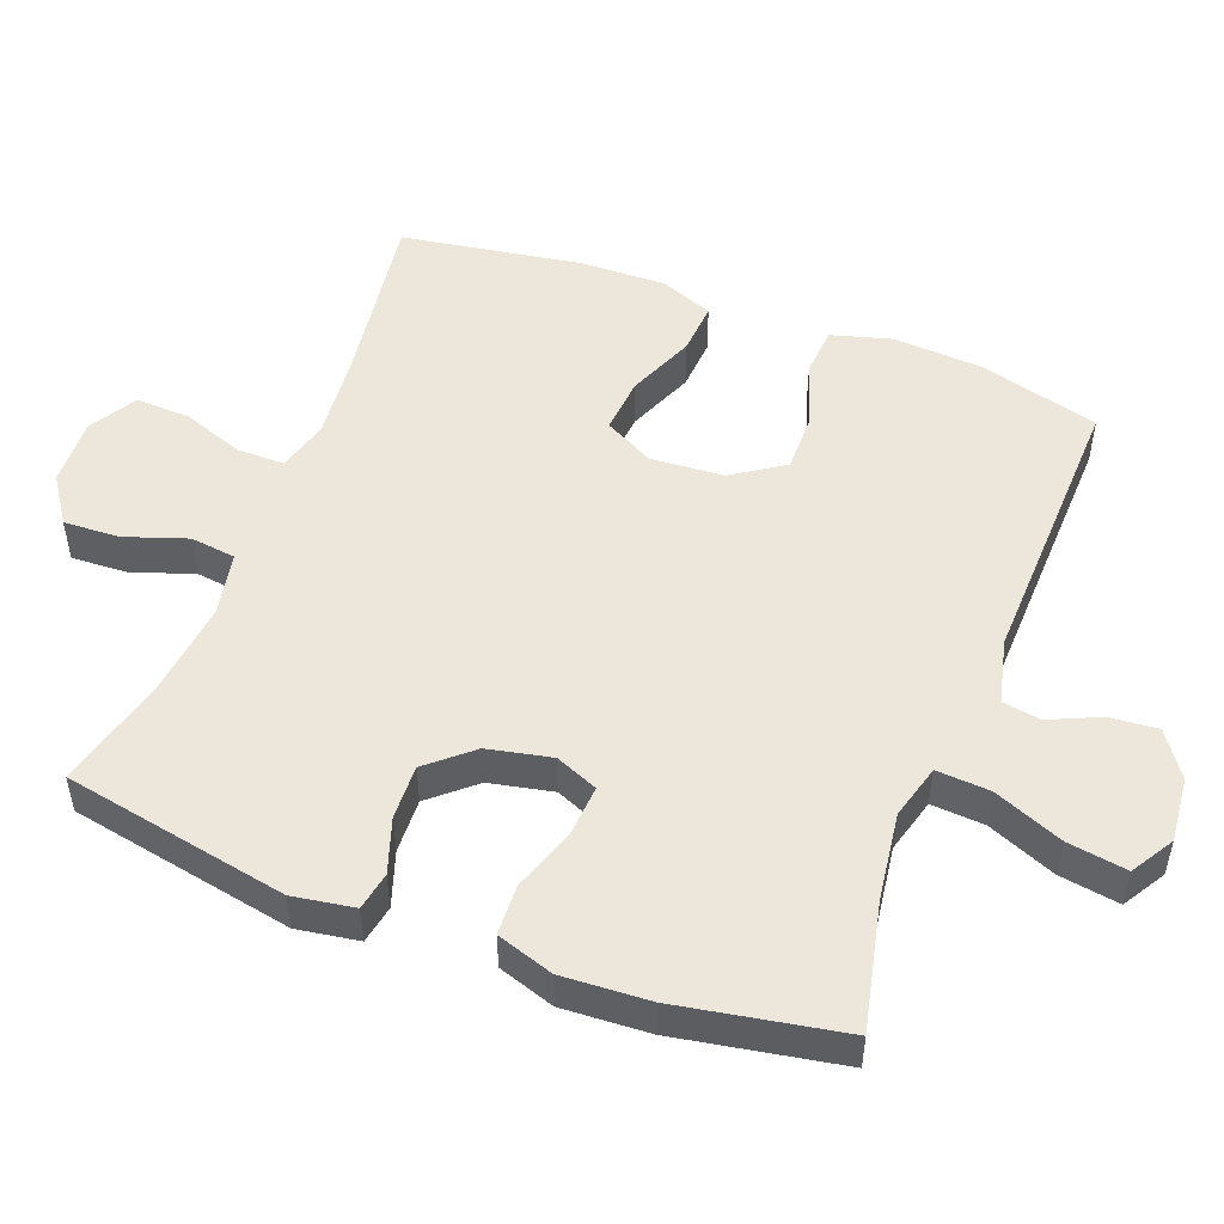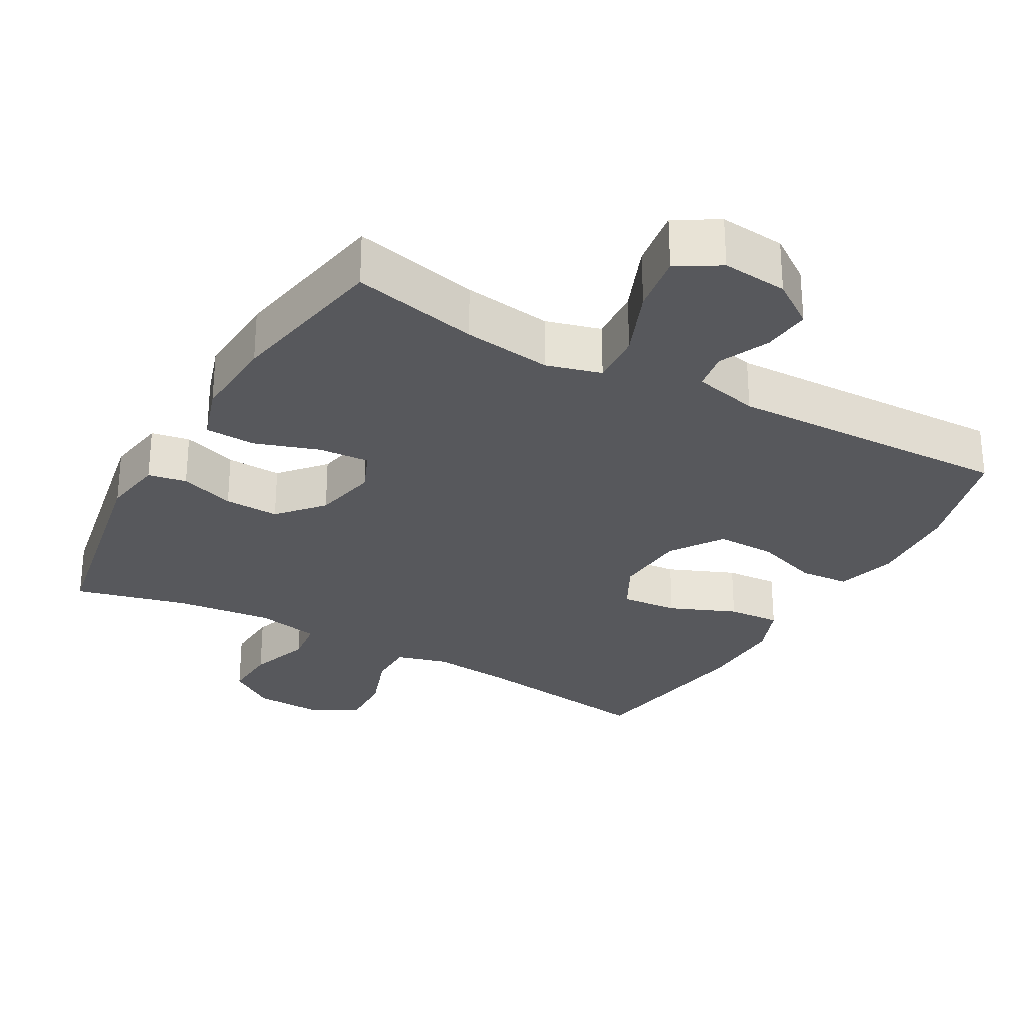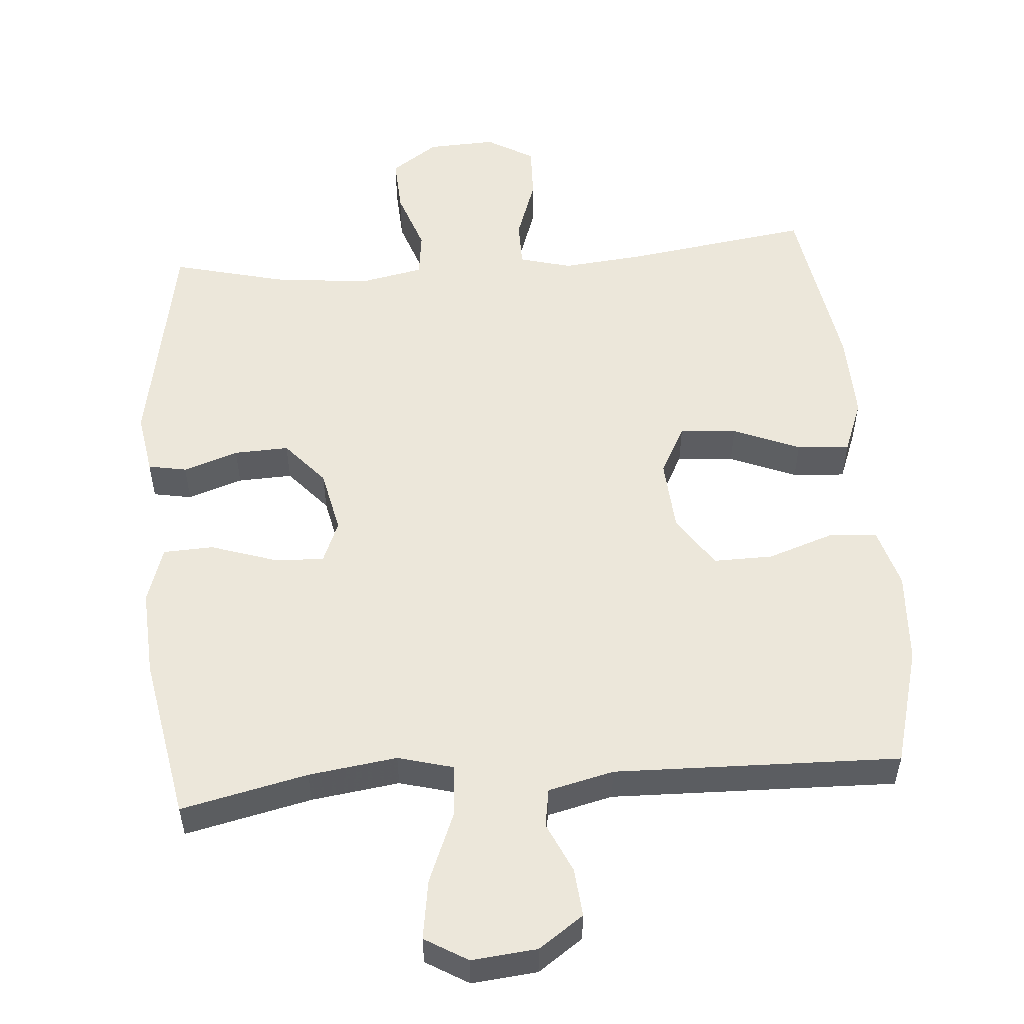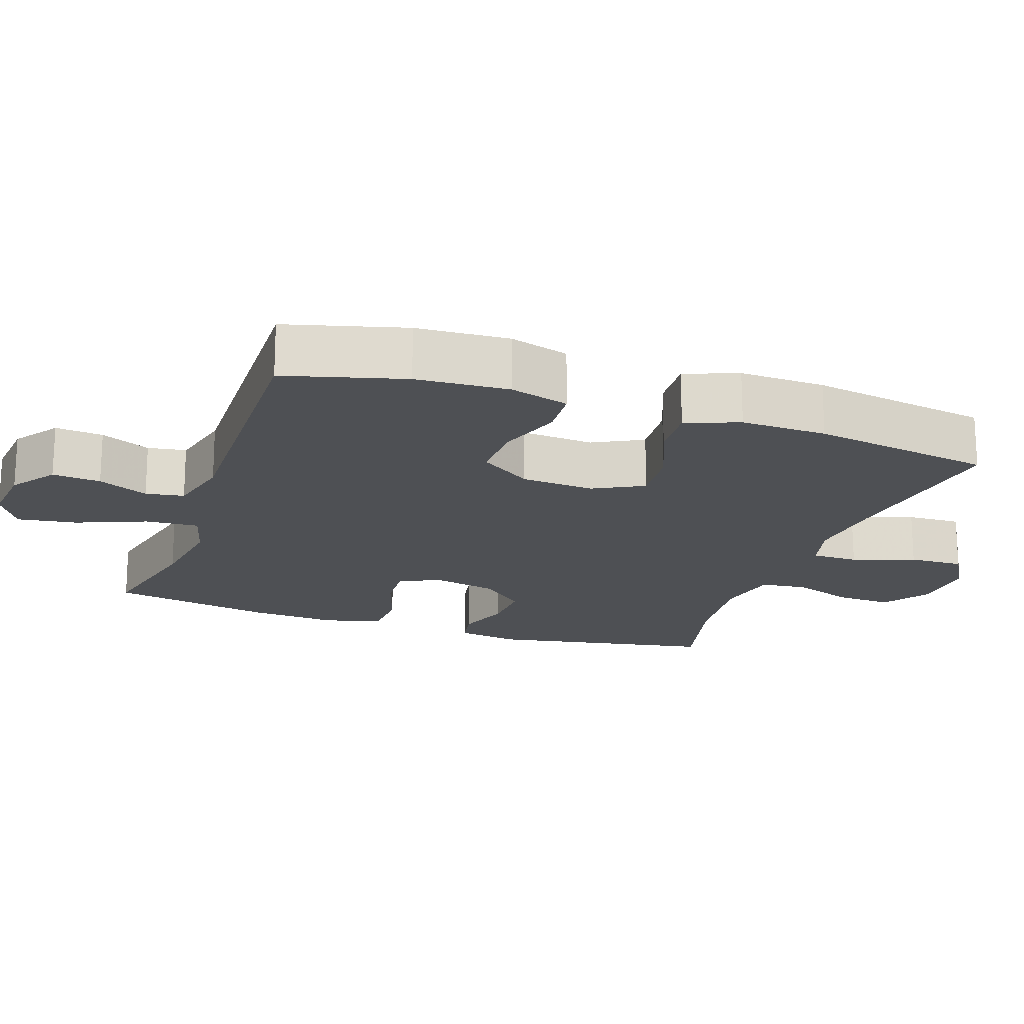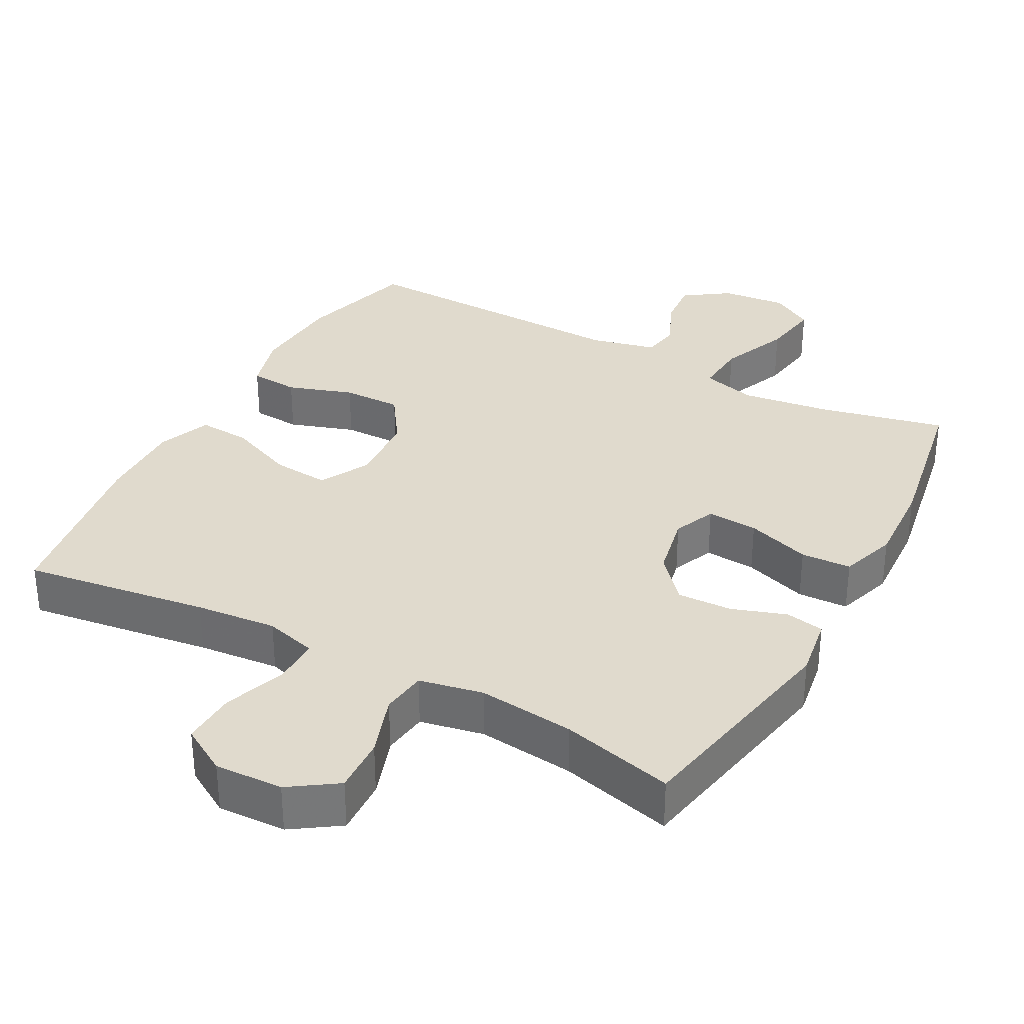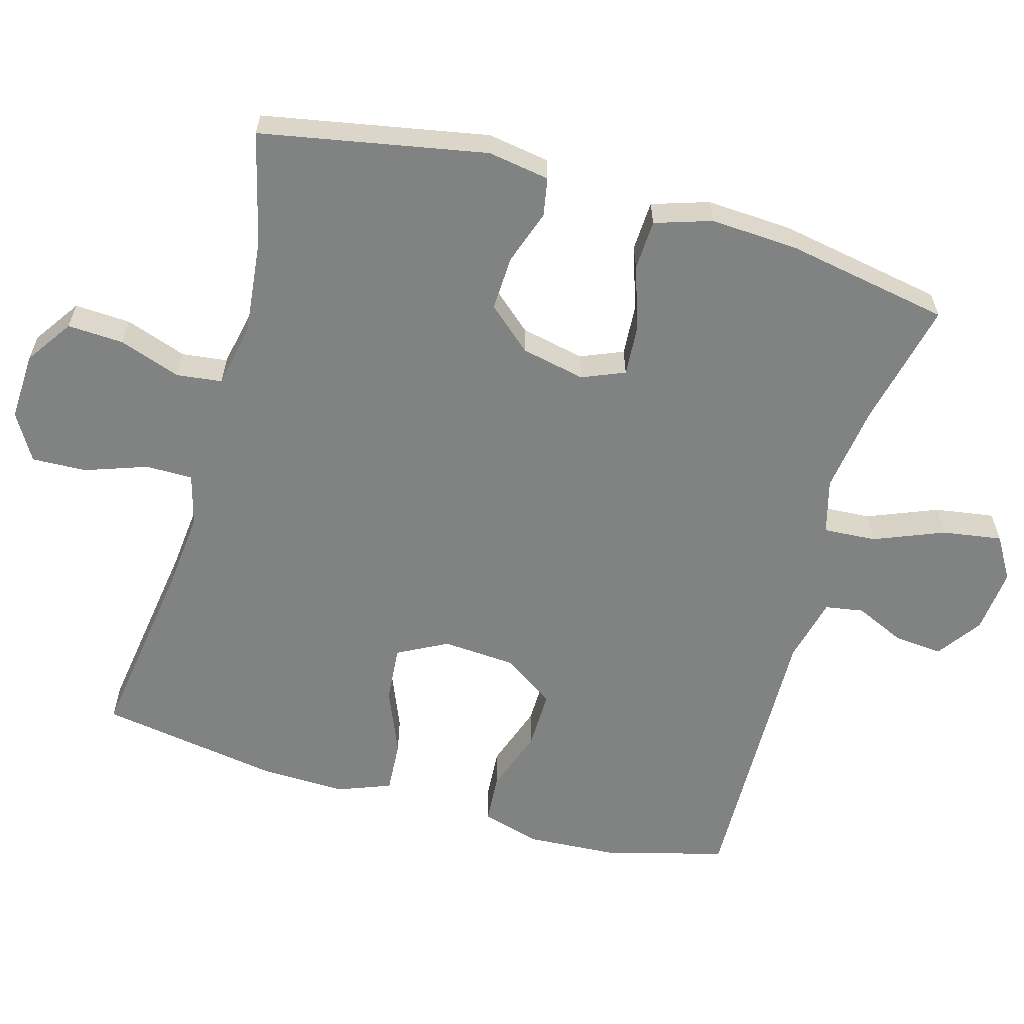
<metadata>
{"format":"obj","ext":"obj","renderer":"f3d","projection":"perspective","resolution":1024,"background":"white","views":[{"elev":50.6,"azim":-69.1,"up":"+Y"},{"elev":-28.4,"azim":-29.4,"up":"+Y"},{"elev":53.7,"azim":-4.6,"up":"+Y"},{"elev":-18.7,"azim":70.7,"up":"+Y"},{"elev":33.1,"azim":-151.5,"up":"+Y"},{"elev":-60.6,"azim":-105.9,"up":"+Y"}]}
</metadata>
<code>
v 0.5 0.07 0.5
v 0.546 0.07 0.333
v 0.554 0.07 0.203
v 0.53 0.07 0.119
v 0.461 0.07 0.114
v 0.369 0.07 0.145
v 0.286 0.07 0.146
v 0.237 0.07 0.073
v 0.23 0.07 -0.03
v 0.267 0.07 -0.1
v 0.347 0.07 -0.093
v 0.441 0.07 -0.054
v 0.515 0.07 -0.049
v 0.544 0.07 -0.124
v 0.541 0.07 -0.245
v 0.5 0.07 -0.5
v 0.239 0.07 -0.463
v 0.125 0.07 -0.452
v 0.052 0.07 -0.472
v 0.052 0.07 -0.538
v 0.083 0.07 -0.626
v 0.086 0.07 -0.703
v 0.02 0.07 -0.742
v -0.076 0.07 -0.738
v -0.142 0.07 -0.693
v -0.138 0.07 -0.614
v -0.108 0.07 -0.527
v -0.116 0.07 -0.463
v -0.206 0.07 -0.445
v -0.342 0.07 -0.46
v -0.5 0.07 -0.5
v -0.56 0.07 -0.183
v -0.546 0.07 -0.096
v -0.492 0.07 -0.086
v -0.415 0.07 -0.112
v -0.338 0.07 -0.115
v -0.284 0.07 -0.053
v -0.265 0.07 0.037
v -0.29 0.07 0.097
v -0.362 0.07 0.092
v -0.452 0.07 0.062
v -0.523 0.07 0.065
v -0.549 0.07 0.145
v -0.542 0.07 0.268
v -0.5 0.07 0.5
v -0.322 0.07 0.46
v -0.198 0.07 0.443
v -0.121 0.07 0.464
v -0.126 0.07 0.539
v -0.166 0.07 0.637
v -0.179 0.07 0.721
v -0.119 0.07 0.757
v -0.027 0.07 0.748
v 0.036 0.07 0.704
v 0.03 0.07 0.636
v -0.002 0.07 0.565
v 0.007 0.07 0.511
v 0.099 0.07 0.489
v 0.5 0 0.5
v 0.546 0 0.333
v 0.554 0 0.203
v 0.53 0 0.119
v 0.461 0 0.114
v 0.369 0 0.145
v 0.286 0 0.146
v 0.237 0 0.073
v 0.23 0 -0.03
v 0.267 0 -0.1
v 0.347 0 -0.093
v 0.441 0 -0.054
v 0.515 0 -0.049
v 0.544 0 -0.124
v 0.541 0 -0.245
v 0.5 0 -0.5
v 0.239 0 -0.463
v 0.125 0 -0.452
v 0.052 0 -0.472
v 0.052 0 -0.538
v 0.083 0 -0.626
v 0.086 0 -0.703
v 0.02 0 -0.742
v -0.076 0 -0.738
v -0.142 0 -0.693
v -0.138 0 -0.614
v -0.108 0 -0.527
v -0.116 0 -0.463
v -0.206 0 -0.445
v -0.342 0 -0.46
v -0.5 0 -0.5
v -0.56 0 -0.183
v -0.546 0 -0.096
v -0.492 0 -0.086
v -0.415 0 -0.112
v -0.338 0 -0.115
v -0.284 0 -0.053
v -0.265 0 0.037
v -0.29 0 0.097
v -0.362 0 0.092
v -0.452 0 0.062
v -0.523 0 0.065
v -0.549 0 0.145
v -0.542 0 0.268
v -0.5 0 0.5
v -0.322 0 0.46
v -0.198 0 0.443
v -0.121 0 0.464
v -0.126 0 0.539
v -0.166 0 0.637
v -0.179 0 0.721
v -0.119 0 0.757
v -0.027 0 0.748
v 0.036 0 0.704
v 0.03 0 0.636
v -0.002 0 0.565
v 0.007 0 0.511
v 0.099 0 0.489
f 53 54 55 56
f 51 52 53 56
f 49 50 51 56
f 48 49 56 57
f 43 44 45 46
f 43 46 47
f 40 41 42 43
f 39 40 43 47
f 38 39 47 48
f 32 33 34 35
f 30 31 32 35
f 29 30 35 36
f 28 29 36 37
f 24 25 26 27
f 24 27 28
f 23 24 28
f 20 21 22 23
f 19 20 23 28
f 18 19 28 37
f 14 15 16 17
f 11 12 13 14
f 10 11 14 17
f 9 10 17 18
f 3 4 5 6
f 3 6 7
f 58 1 2 3
f 58 3 7
f 57 58 7 8
f 37 38 48 57
f 18 37 57
f 8 9 18 57
f 114 113 112 111
f 114 111 110 109
f 114 109 108 107
f 115 114 107 106
f 104 103 102 101
f 105 104 101
f 101 100 99 98
f 105 101 98 97
f 106 105 97 96
f 93 92 91 90
f 93 90 89 88
f 94 93 88 87
f 95 94 87 86
f 85 84 83 82
f 86 85 82
f 86 82 81
f 81 80 79 78
f 86 81 78 77
f 95 86 77 76
f 75 74 73 72
f 72 71 70 69
f 75 72 69 68
f 76 75 68 67
f 64 63 62 61
f 65 64 61
f 61 60 59 116
f 65 61 116
f 66 65 116 115
f 115 106 96 95
f 115 95 76
f 115 76 67 66
f 1 59 60 2
f 2 60 61 3
f 3 61 62 4
f 4 62 63 5
f 5 63 64 6
f 6 64 65 7
f 7 65 66 8
f 8 66 67 9
f 9 67 68 10
f 10 68 69 11
f 11 69 70 12
f 12 70 71 13
f 13 71 72 14
f 14 72 73 15
f 15 73 74 16
f 16 74 75 17
f 17 75 76 18
f 18 76 77 19
f 19 77 78 20
f 20 78 79 21
f 21 79 80 22
f 22 80 81 23
f 23 81 82 24
f 24 82 83 25
f 25 83 84 26
f 26 84 85 27
f 27 85 86 28
f 28 86 87 29
f 29 87 88 30
f 30 88 89 31
f 31 89 90 32
f 32 90 91 33
f 33 91 92 34
f 34 92 93 35
f 35 93 94 36
f 36 94 95 37
f 37 95 96 38
f 38 96 97 39
f 39 97 98 40
f 40 98 99 41
f 41 99 100 42
f 42 100 101 43
f 43 101 102 44
f 44 102 103 45
f 45 103 104 46
f 46 104 105 47
f 47 105 106 48
f 48 106 107 49
f 49 107 108 50
f 50 108 109 51
f 51 109 110 52
f 52 110 111 53
f 53 111 112 54
f 54 112 113 55
f 55 113 114 56
f 56 114 115 57
f 57 115 116 58
f 58 116 59 1

</code>
